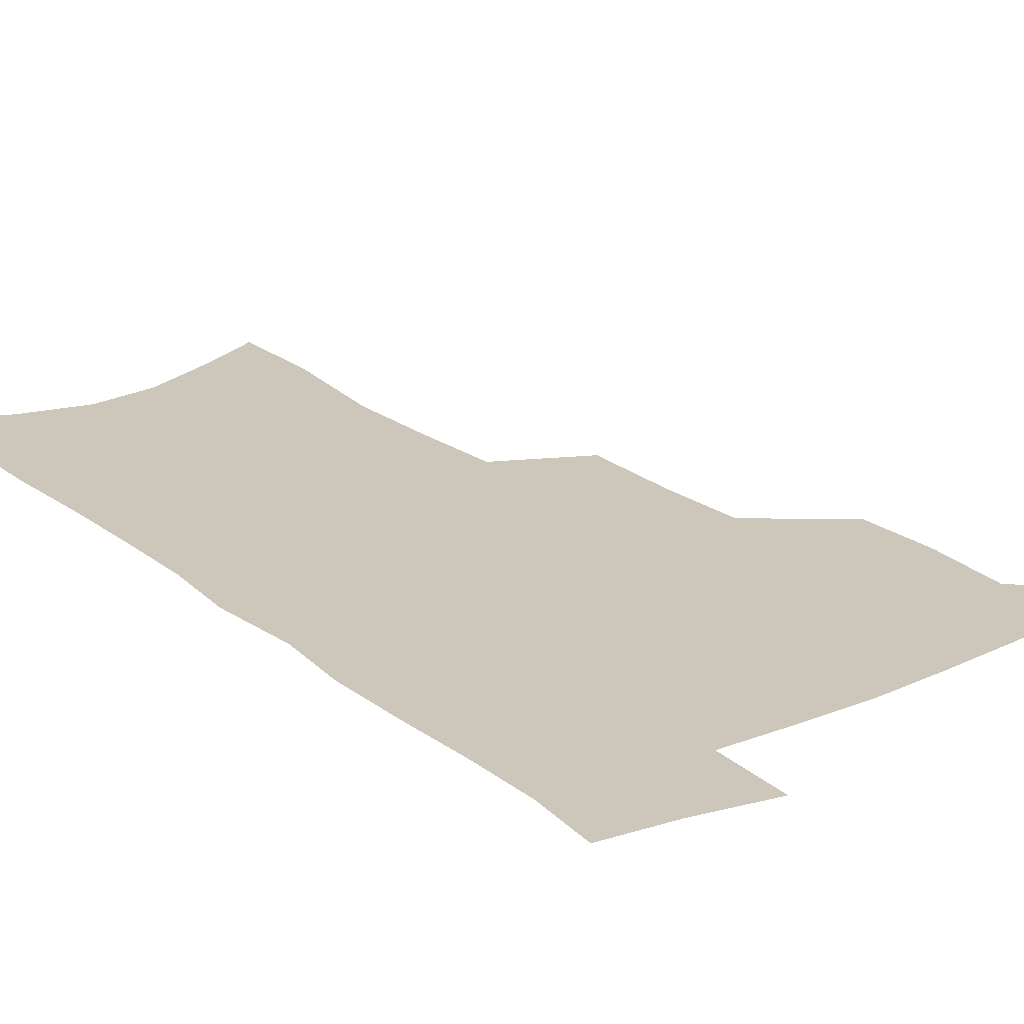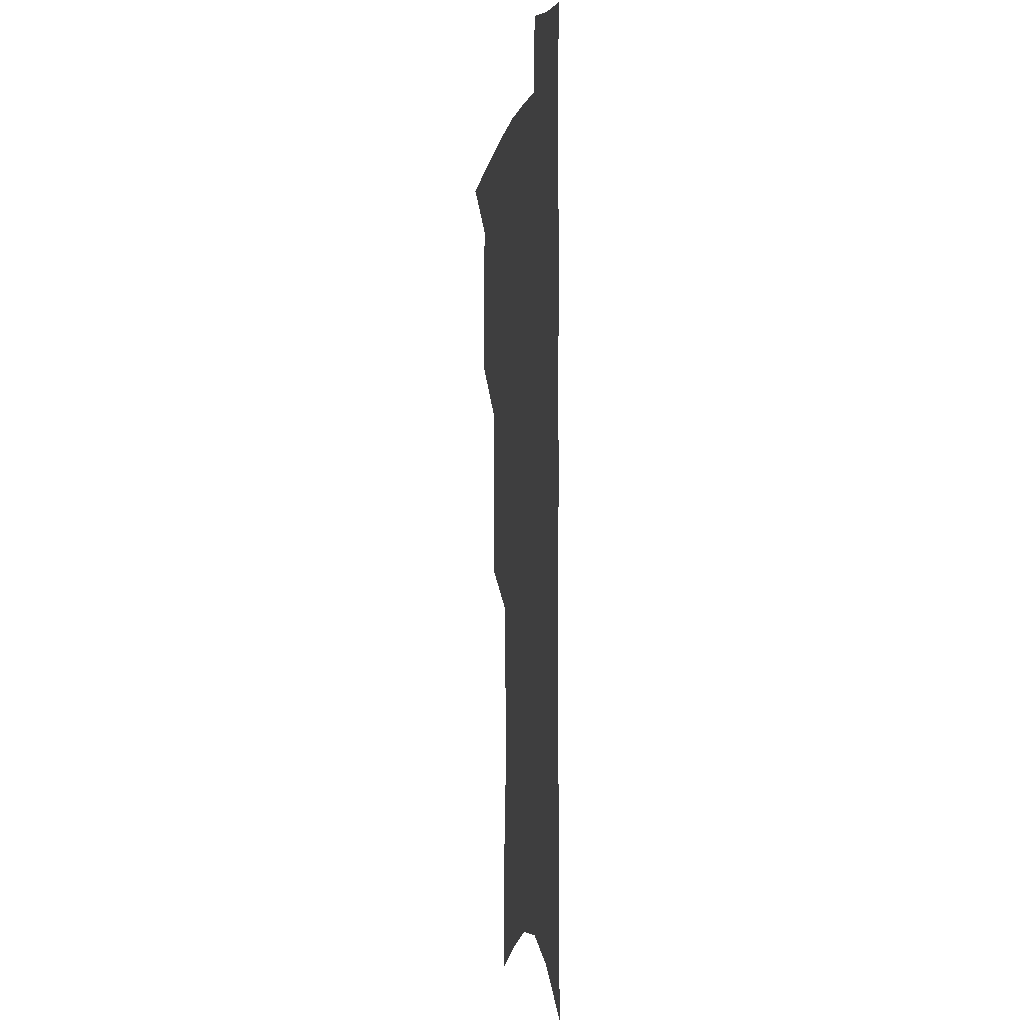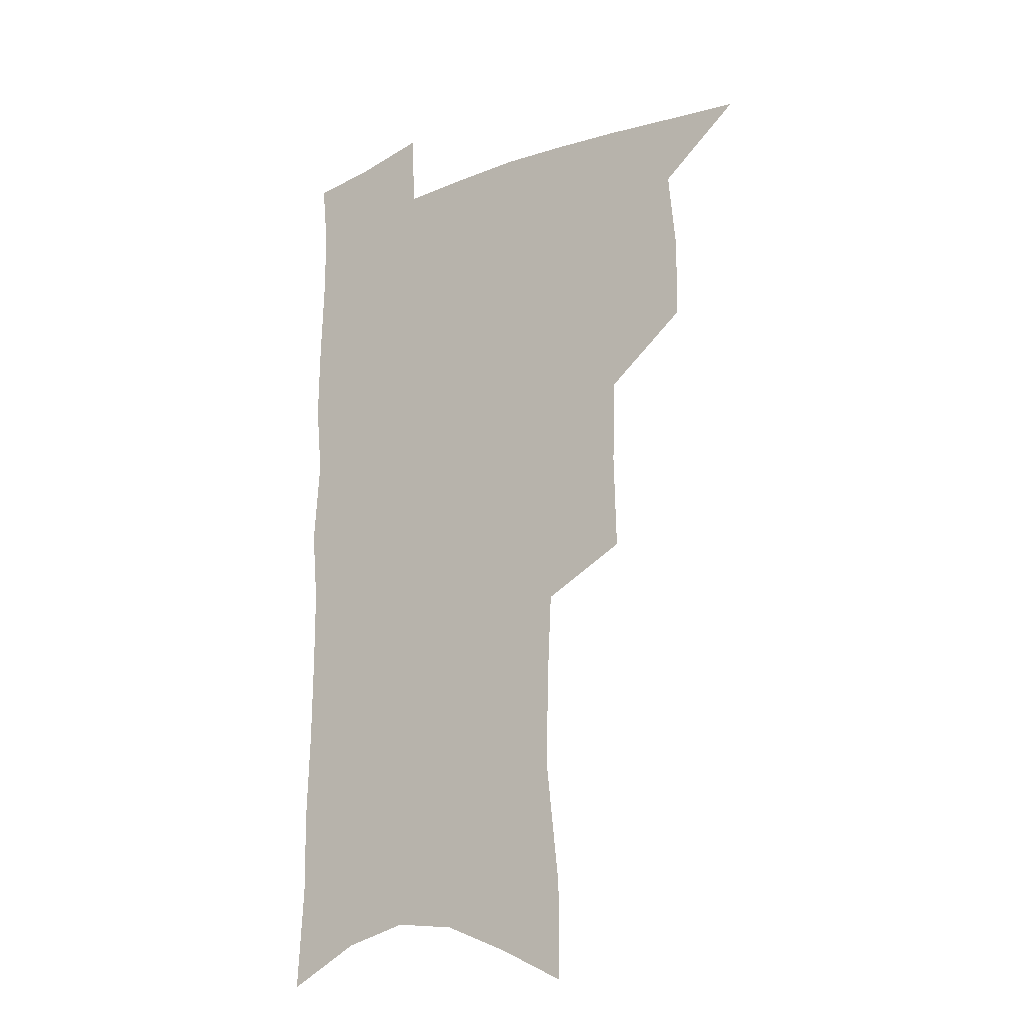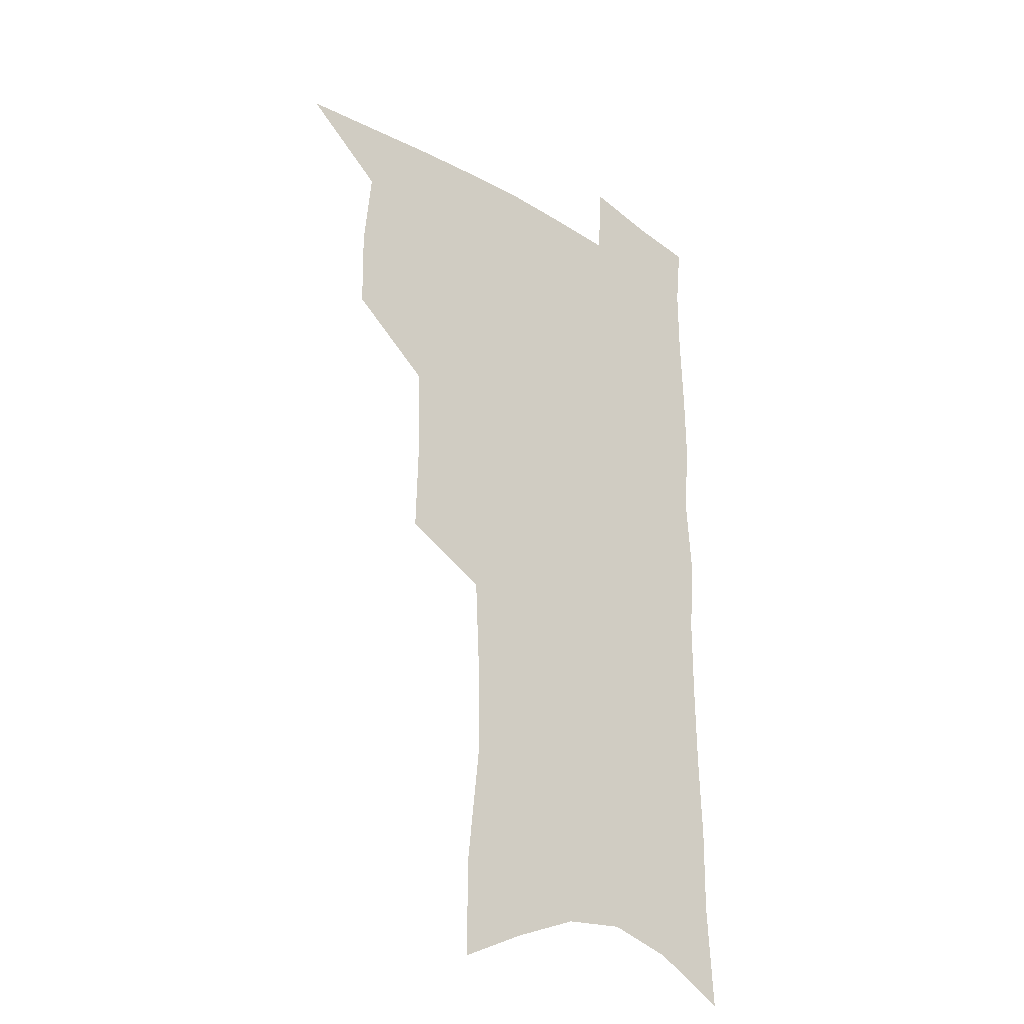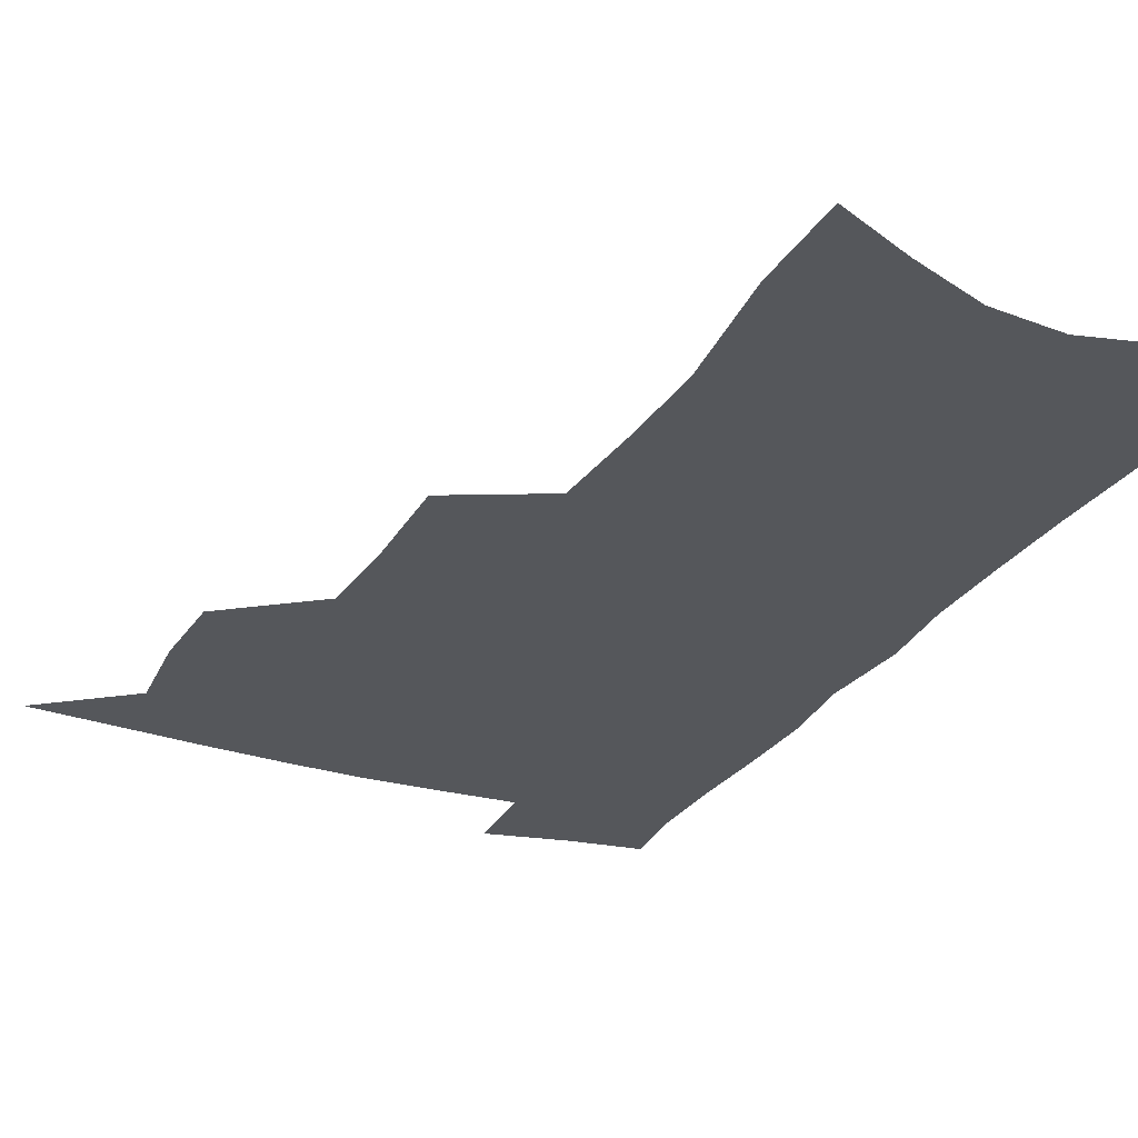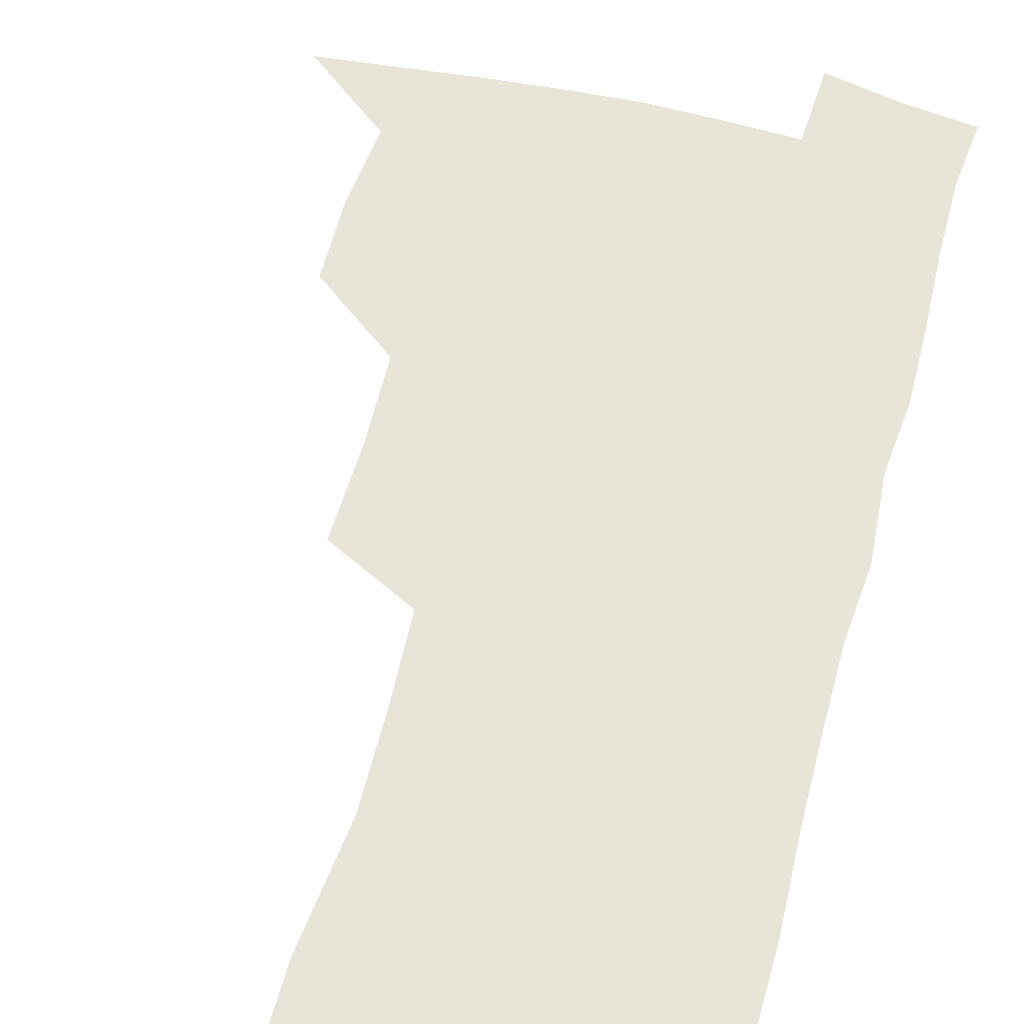
<metadata>
{"format":"obj","ext":"obj","renderer":"f3d","projection":"perspective","resolution":1024,"background":"white","views":[{"elev":21.5,"azim":143.8,"up":"+Z"},{"elev":-1.5,"azim":81.1,"up":"+Y"},{"elev":-19.2,"azim":-143.5,"up":"+Y"},{"elev":-28.6,"azim":-42.6,"up":"+Y"},{"elev":-26.4,"azim":-24.7,"up":"+Z"},{"elev":60.3,"azim":15.2,"up":"+Z"}]}
</metadata>
<code>
v 487.7 500.2 0
v 516.7 412.5 0
v 516.2 443.1 0
v 519.3 475 0
v 518.6 503.4 0
v 548.5 318.1 0
v 549.4 355.3 0
v 548.3 388.3 0
v 548.3 420.2 0
v 551.2 452.1 0
v 550 479.3 0
v 547.2 506.4 0
v 578.6 146.4 0
v 578.8 183.8 0
v 584 231.4 0
v 583.3 267.1 0
v 581.6 301.6 0
v 580.7 336.7 0
v 579 367.1 0
v 578.5 397.9 0
v 579.4 428.6 0
v 579.1 455.7 0
v 577.4 481.8 0
v 575.2 508.8 0
v 605.8 159.6 0
v 610.8 212 0
v 608.9 241.4 0
v 608.6 278.2 0
v 607.2 311.3 0
v 606.1 342.7 0
v 605 372.1 0
v 604.7 401.6 0
v 605.5 431.4 0
v 605.4 457.7 0
v 604.6 483.3 0
v 602.8 510.5 0
v 633.1 170.9 0
v 634.4 216.3 0
v 633.7 250.3 0
v 632.6 283.3 0
v 631.5 315.2 0
v 630.7 345.7 0
v 630.4 376.8 0
v 630.2 404.7 0
v 630.4 431.8 0
v 630.8 458.5 0
v 631.1 483.7 0
v 630.9 510.1 0
v 658.9 174.1 0
v 658.3 214.4 0
v 658 246.7 0
v 656.4 282.8 0
v 655.3 315.1 0
v 655.1 344.4 0
v 654.7 375.3 0
v 654.8 403.5 0
v 655.3 430.6 0
v 655.8 457.4 0
v 656.9 483.1 0
v 658.2 509.2 0
v 659.8 539.3 0
v 685.4 167.6 0
v 683.6 207.7 0
v 682.9 242 0
v 681.8 276 0
v 680.9 308.5 0
v 680.2 339.8 0
v 680.9 368.6 0
v 682.2 396.8 0
v 681.8 426.1 0
v 682.1 454.1 0
v 683.1 481 0
v 684.6 507.6 0
v 688.4 533.4 0
v 715.2 152.4 0
v 712.7 193 0
v 713.2 226 0
v 711.9 260.7 0
v 711.5 293.4 0
v 711.6 325 0
v 714 353.7 0
v 711.6 387.4 0
v 714.2 415.4 0
v 713.7 445.4 0
v 712.5 475.4 0
v 712.3 504 0
v 715 530.1 0
f 4 5 1
f 8 9 2
f 2 9 3
f 9 10 3
f 3 10 4
f 10 11 4
f 4 11 5
f 11 12 5
f 17 18 6
f 6 18 7
f 18 19 7
f 7 19 8
f 19 20 8
f 8 20 9
f 20 21 9
f 9 21 10
f 21 22 10
f 10 22 11
f 22 23 11
f 11 23 12
f 23 24 12
f 13 25 14
f 25 26 14
f 14 26 15
f 26 27 15
f 15 27 16
f 27 28 16
f 16 28 17
f 28 29 17
f 17 29 18
f 29 30 18
f 18 30 19
f 30 31 19
f 19 31 20
f 31 32 20
f 20 32 21
f 32 33 21
f 21 33 22
f 33 34 22
f 22 34 23
f 34 35 23
f 23 35 24
f 35 36 24
f 25 37 26
f 37 38 26
f 26 38 27
f 38 39 27
f 27 39 28
f 39 40 28
f 28 40 29
f 40 41 29
f 29 41 30
f 41 42 30
f 30 42 31
f 42 43 31
f 31 43 32
f 43 44 32
f 32 44 33
f 44 45 33
f 33 45 34
f 45 46 34
f 34 46 35
f 46 47 35
f 35 47 36
f 47 48 36
f 37 49 38
f 49 50 38
f 38 50 39
f 50 51 39
f 39 51 40
f 51 52 40
f 40 52 41
f 52 53 41
f 41 53 42
f 53 54 42
f 42 54 43
f 54 55 43
f 43 55 44
f 55 56 44
f 44 56 45
f 56 57 45
f 45 57 46
f 57 58 46
f 46 58 47
f 58 59 47
f 47 59 48
f 59 60 48
f 49 62 50
f 62 63 50
f 50 63 51
f 63 64 51
f 51 64 52
f 64 65 52
f 52 65 53
f 65 66 53
f 53 66 54
f 66 67 54
f 54 67 55
f 67 68 55
f 55 68 56
f 68 69 56
f 56 69 57
f 69 70 57
f 57 70 58
f 70 71 58
f 58 71 59
f 71 72 59
f 59 72 60
f 72 73 60
f 60 73 61
f 73 74 61
f 62 75 63
f 75 76 63
f 63 76 64
f 76 77 64
f 64 77 65
f 77 78 65
f 65 78 66
f 78 79 66
f 66 79 67
f 79 80 67
f 67 80 68
f 80 81 68
f 68 81 69
f 81 82 69
f 69 82 70
f 82 83 70
f 70 83 71
f 83 84 71
f 71 84 72
f 84 85 72
f 72 85 73
f 85 86 73
f 73 86 74
f 86 87 74

</code>
